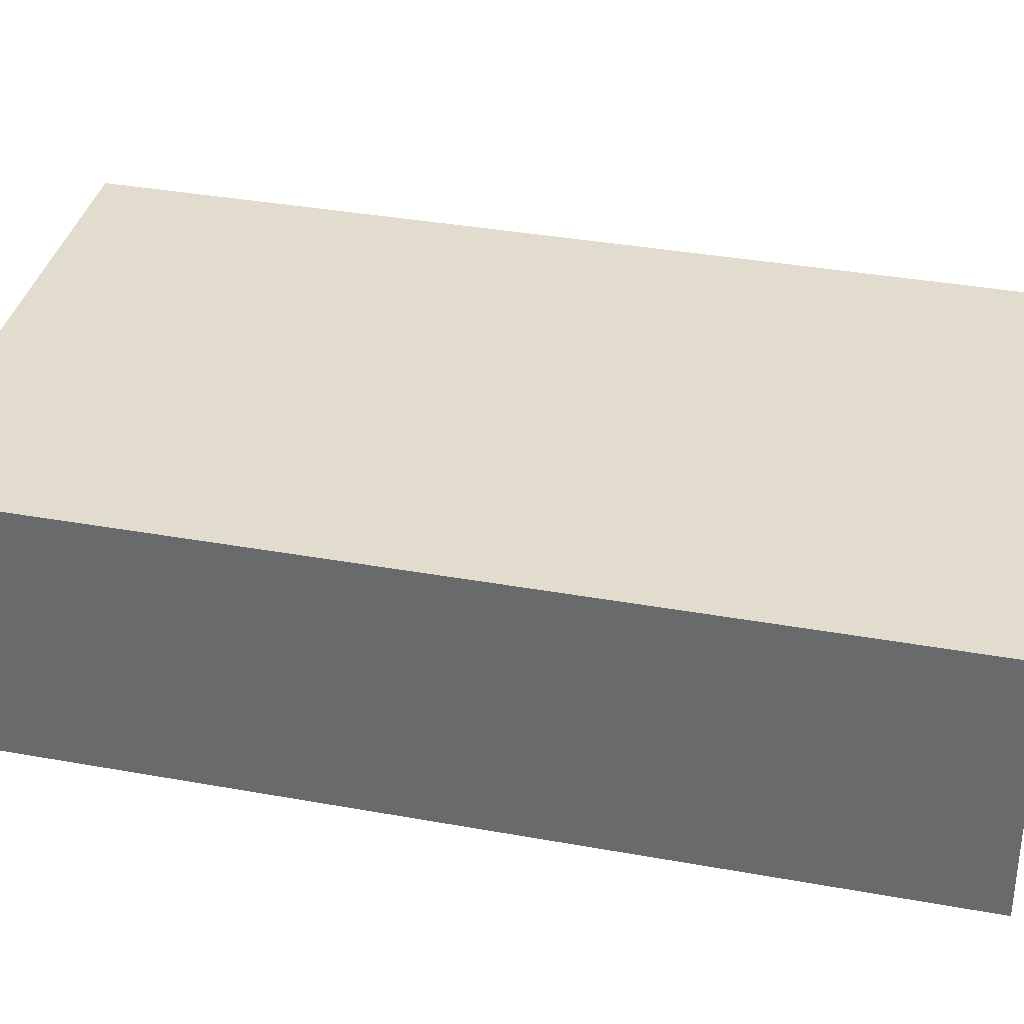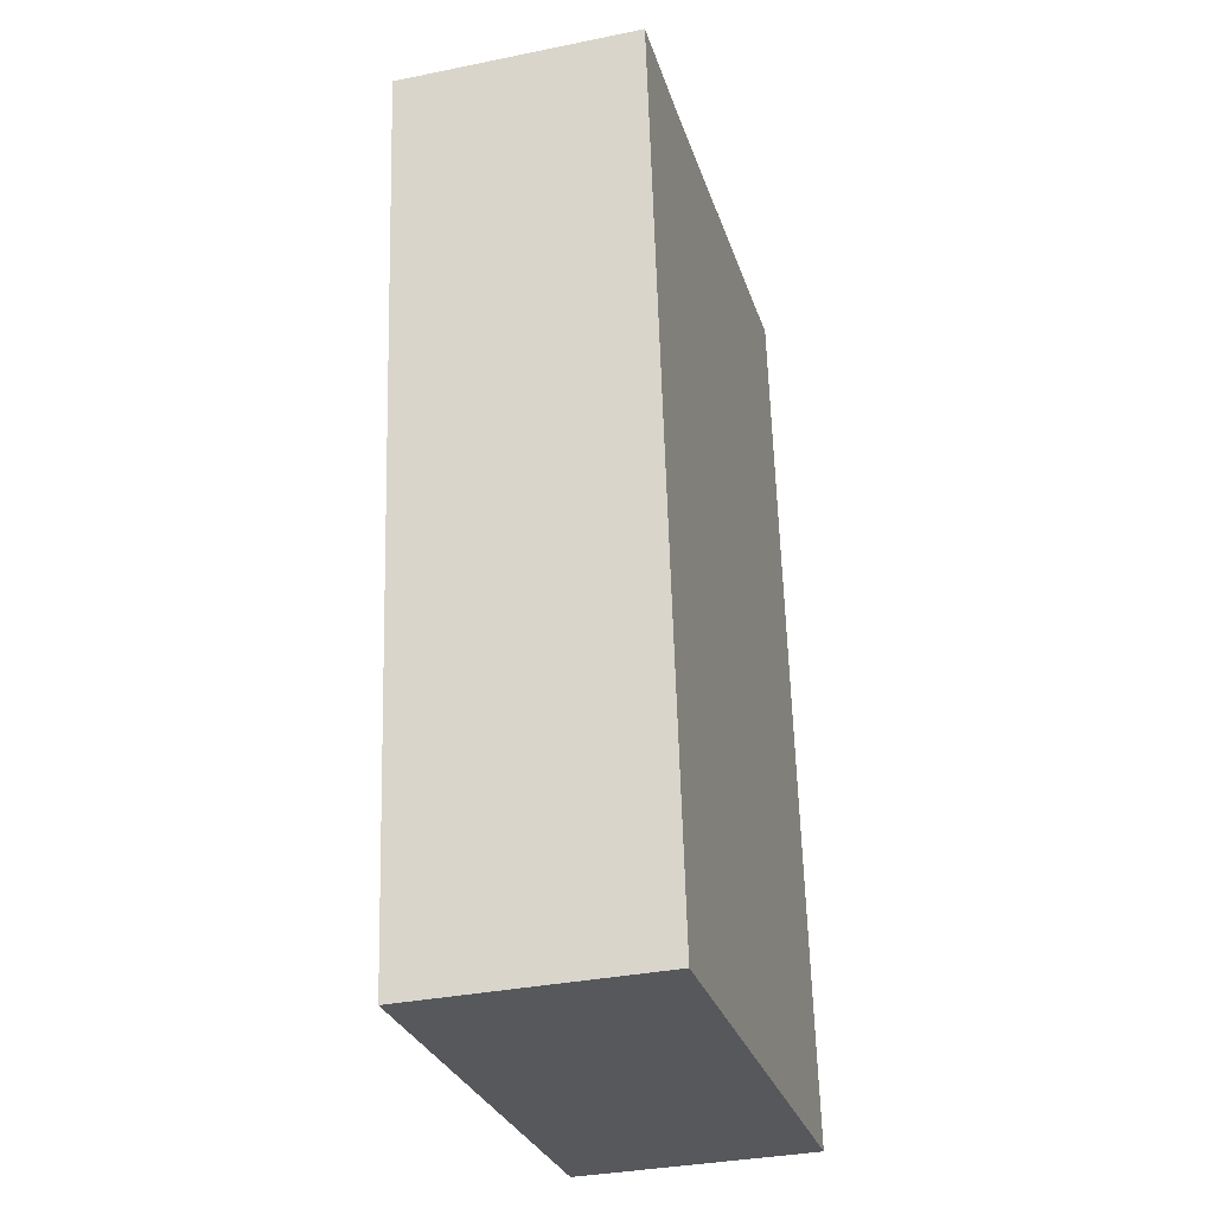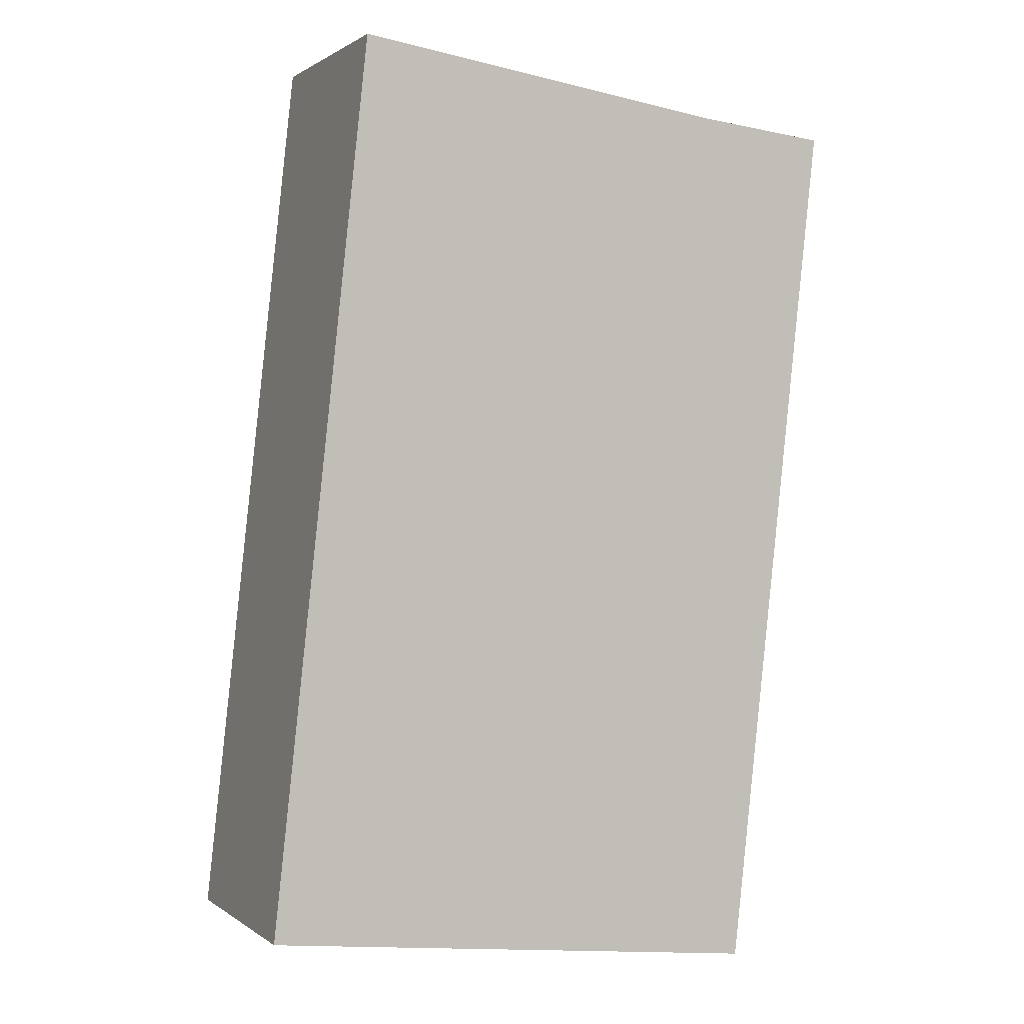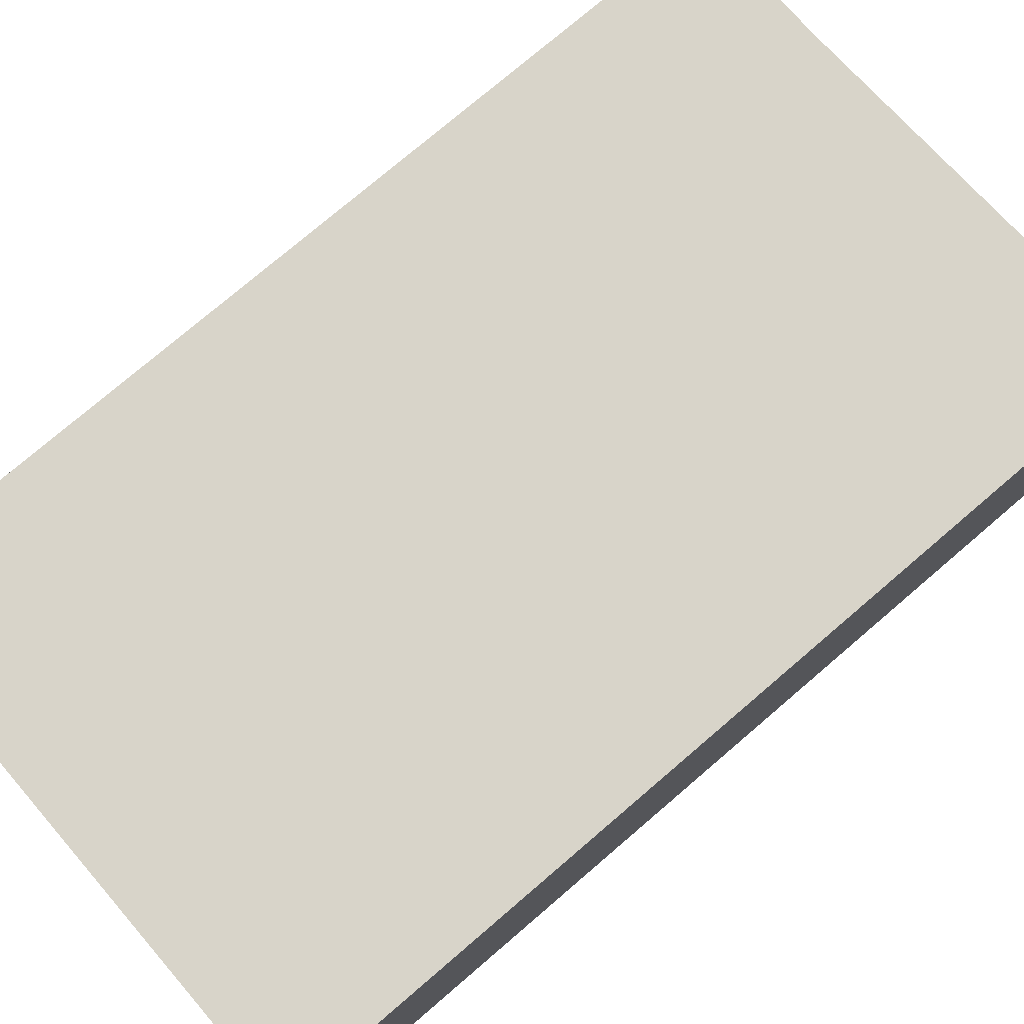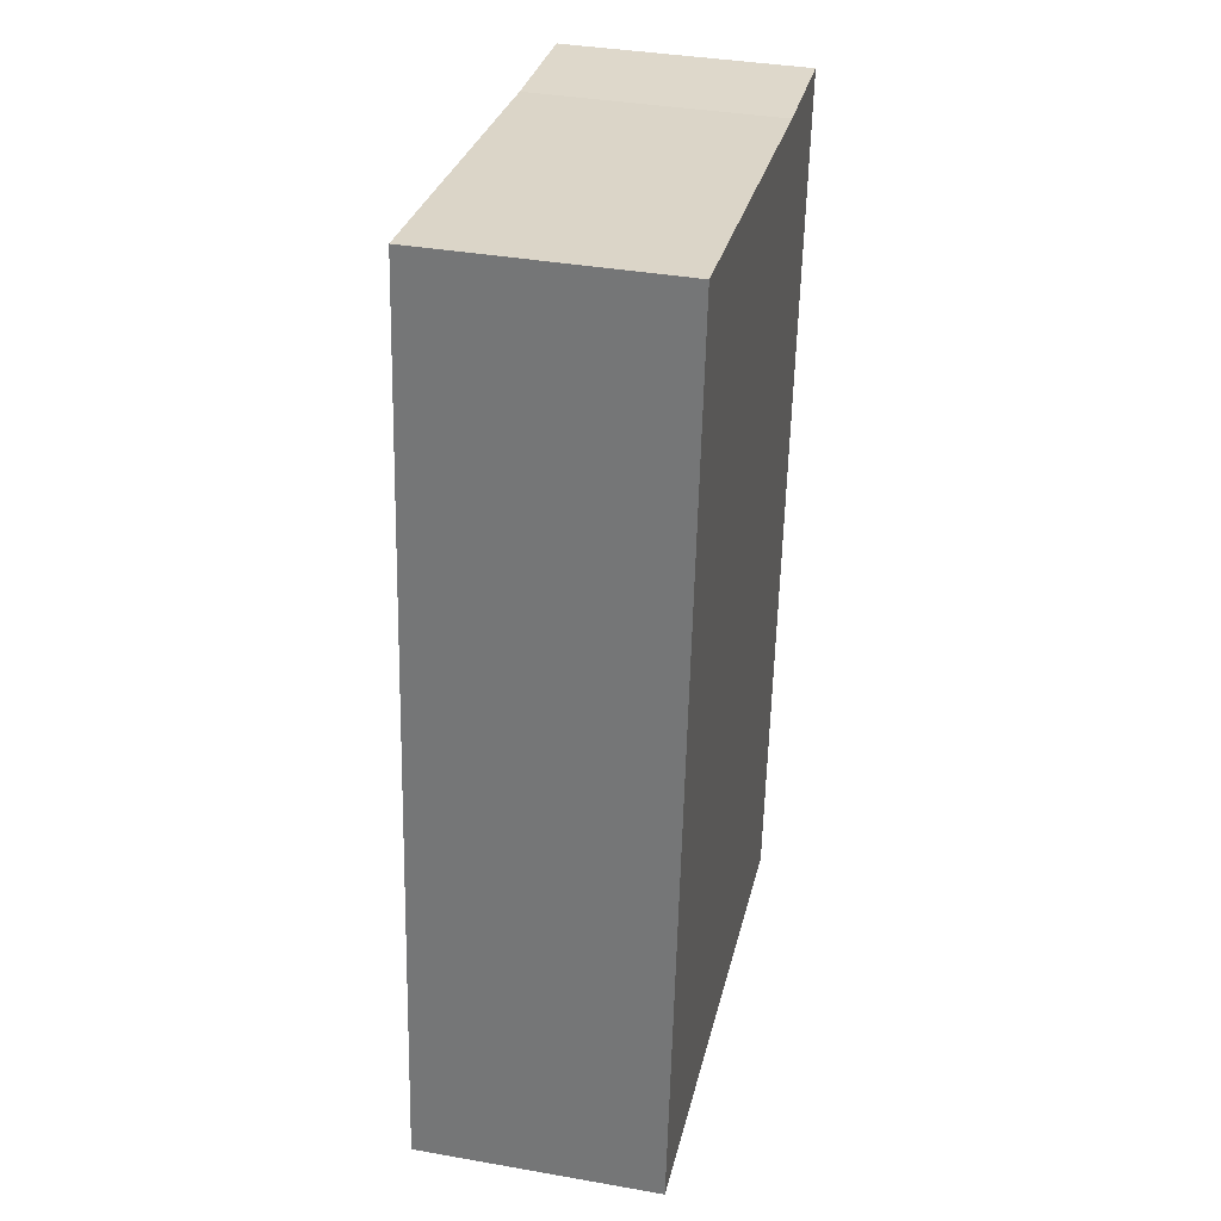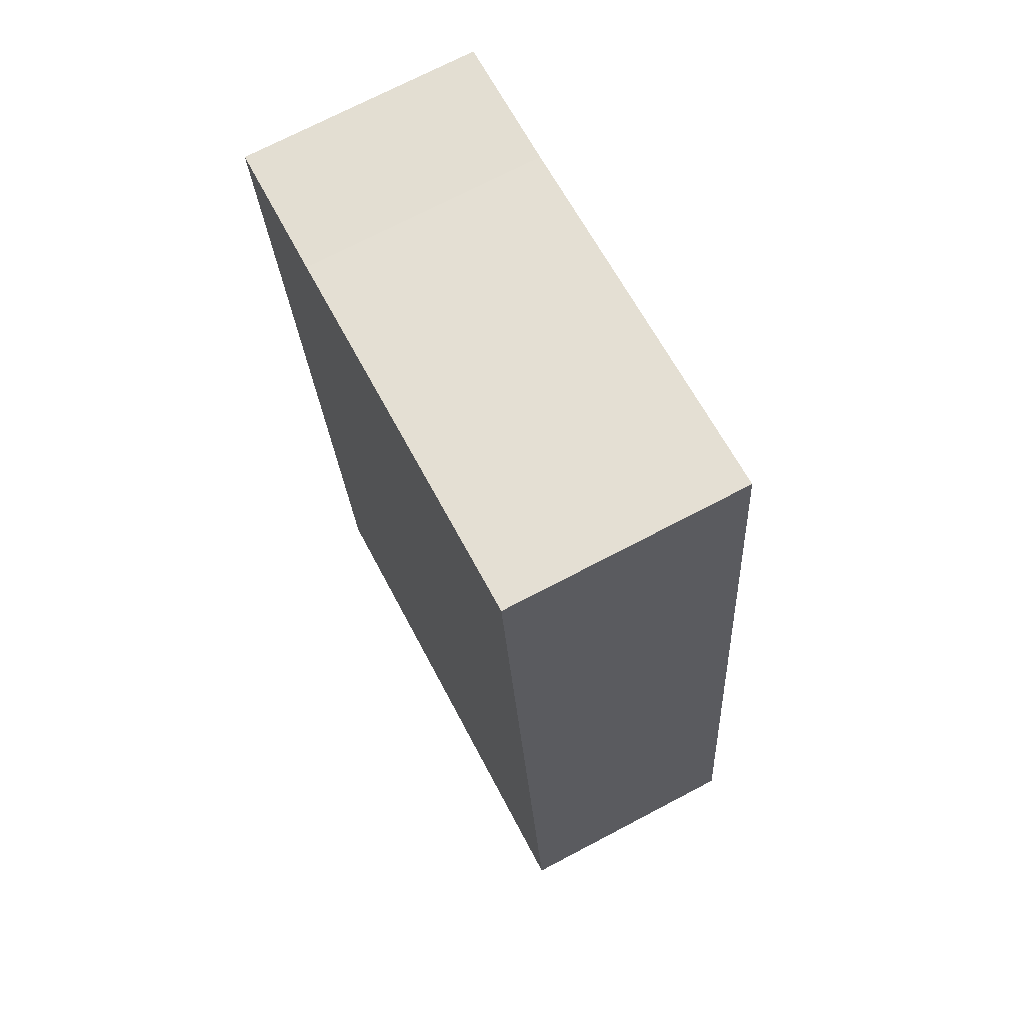
<metadata>
{"format":"obj","ext":"obj","renderer":"f3d","projection":"perspective","resolution":1024,"background":"white","views":[{"elev":34.6,"azim":110.1,"up":"+Y"},{"elev":-34.1,"azim":105.4,"up":"+Z"},{"elev":0.9,"azim":-23.9,"up":"+Z"},{"elev":75.4,"azim":-124.4,"up":"+Y"},{"elev":37.4,"azim":-77.3,"up":"+Z"},{"elev":72.0,"azim":-117.7,"up":"+Z"}]}
</metadata>
<code>
v  0 2.314 1.417e-16
v  5.138 2.314 0.809
v  4.989 2.314 -0.546
v  5.928 2.314 7.95
v  4.629 2.314 8.092
v  0.944 2.314 8.634
v  4.989 3.343e-17 -0.546
v  0 0 0
v  0.944 -5.287e-16 8.634
v  4.629 -4.955e-16 8.092
v  5.928 -4.868e-16 7.95
v  5.138 -4.954e-17 0.809
g defaultobject
f 1 2 3
f 2 1 4
f 4 1 5
f 5 1 6
f 7 1 3
f 1 7 8
f 8 6 1
f 6 8 9
f 9 5 6
f 5 9 10
f 10 4 5
f 4 10 11
f 2 7 3
f 7 2 12
f 12 2 4
f 12 4 11
f 11 10 12
f 7 9 8
f 9 7 12
f 9 12 10

</code>
